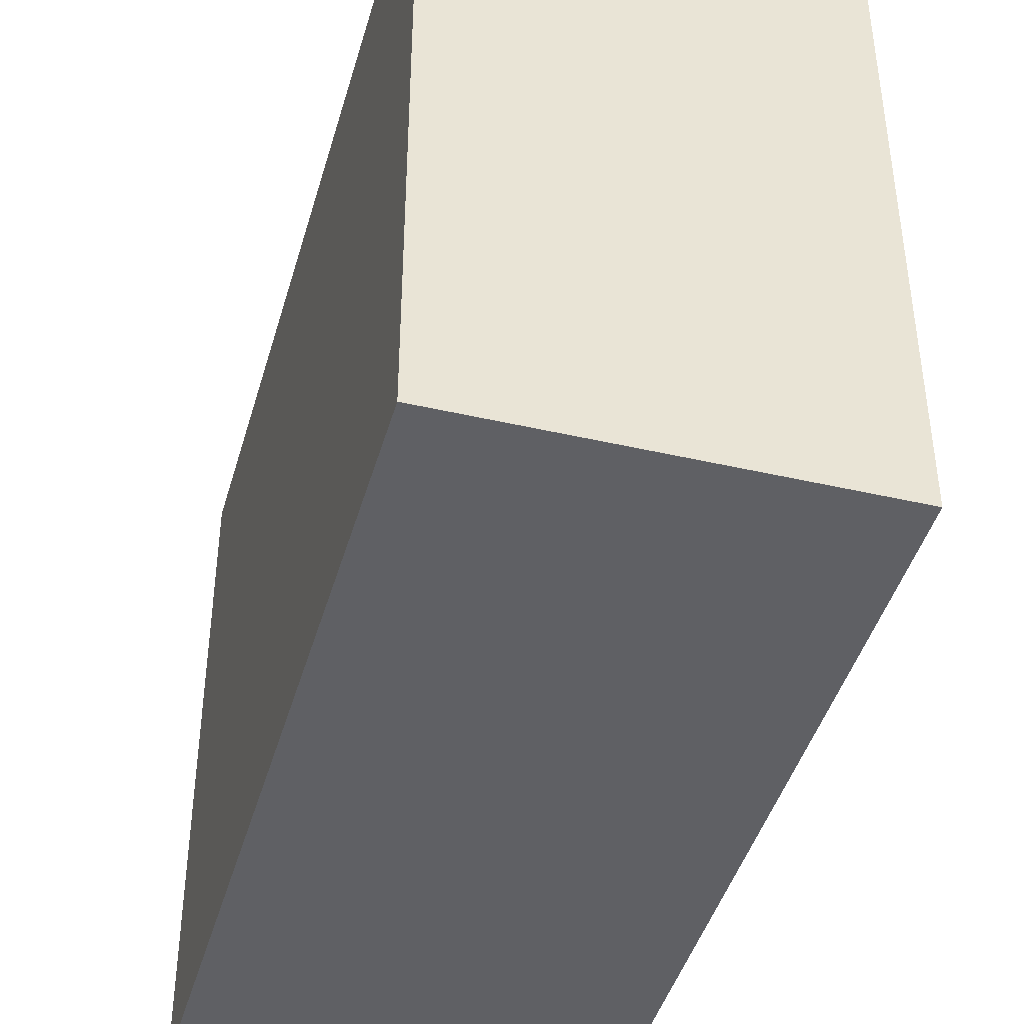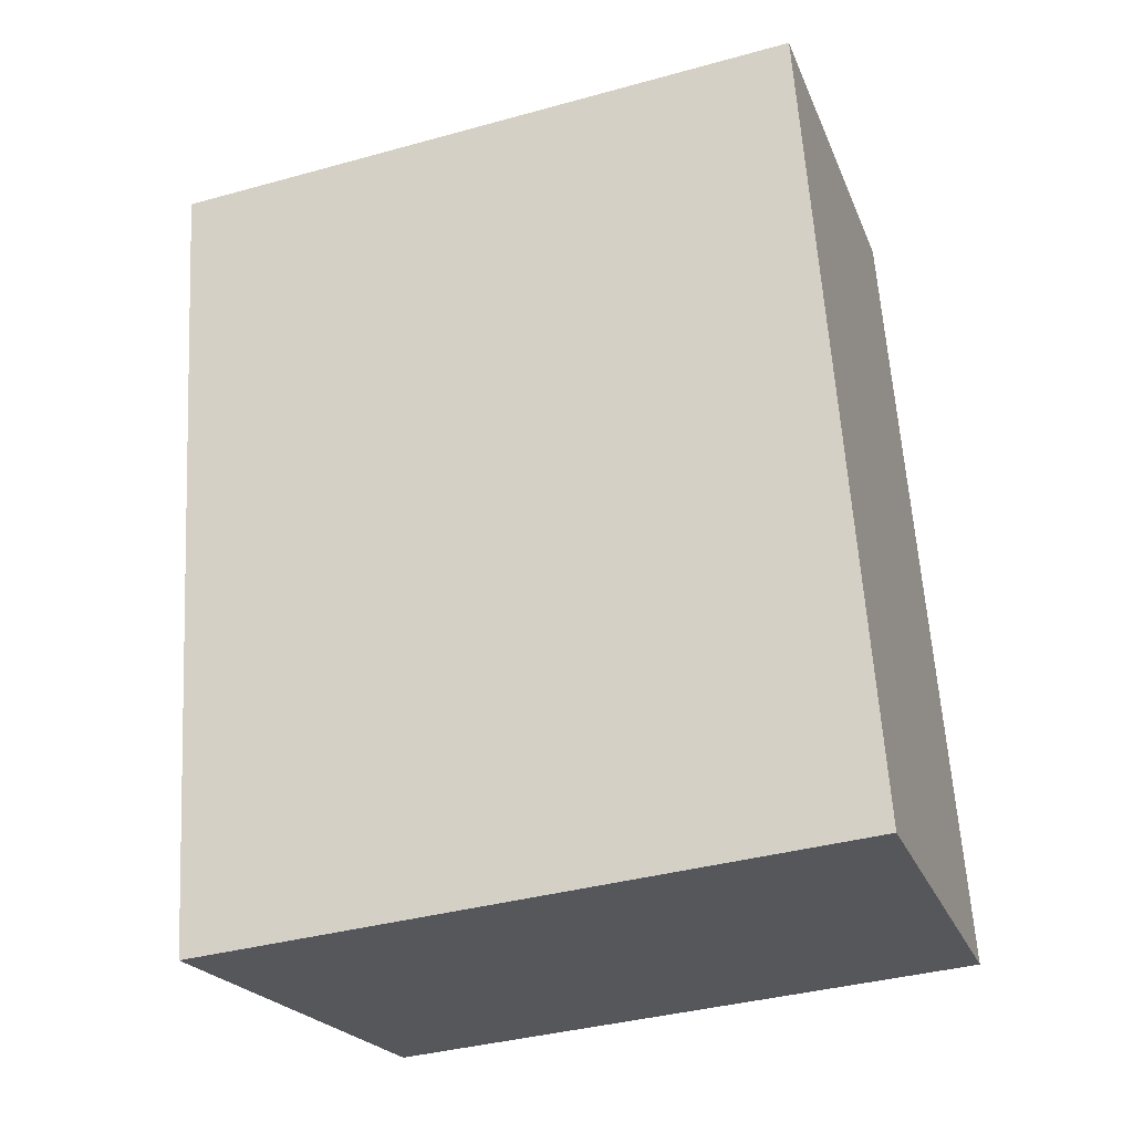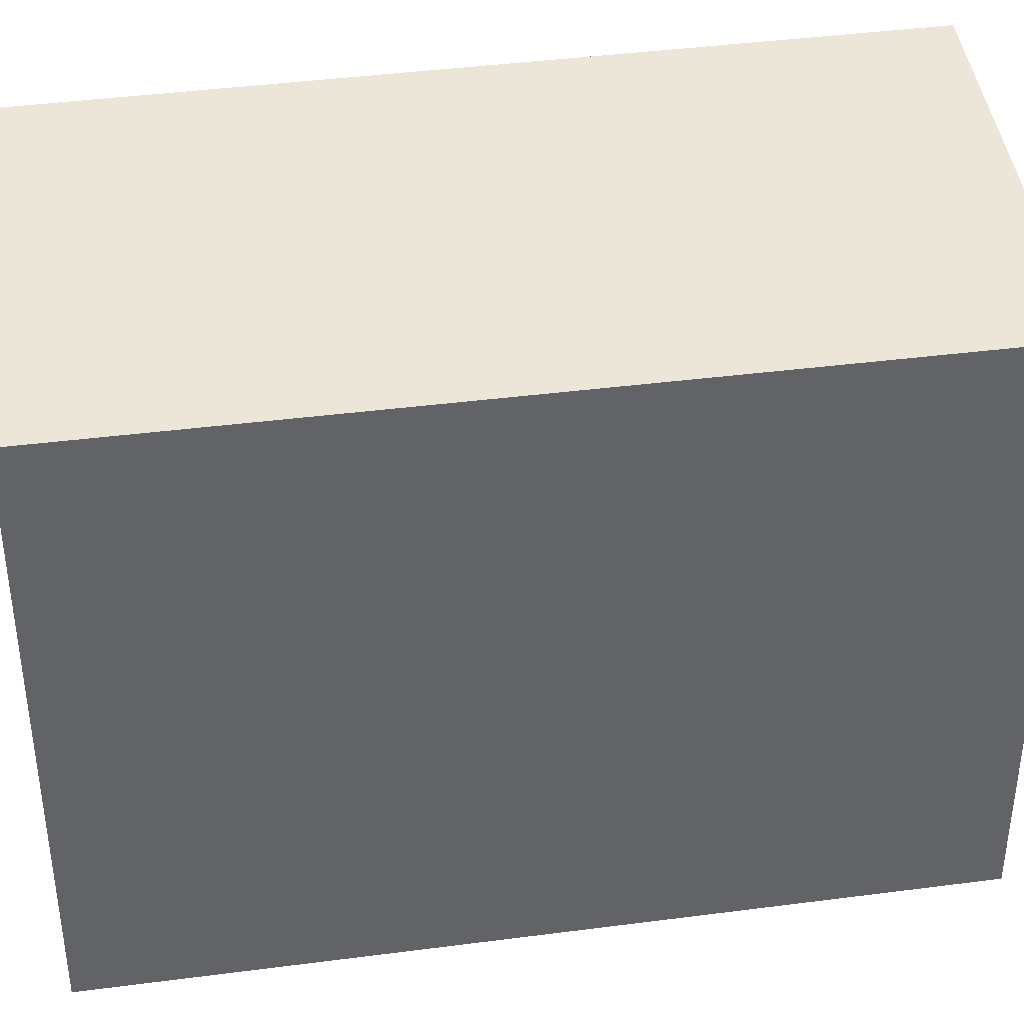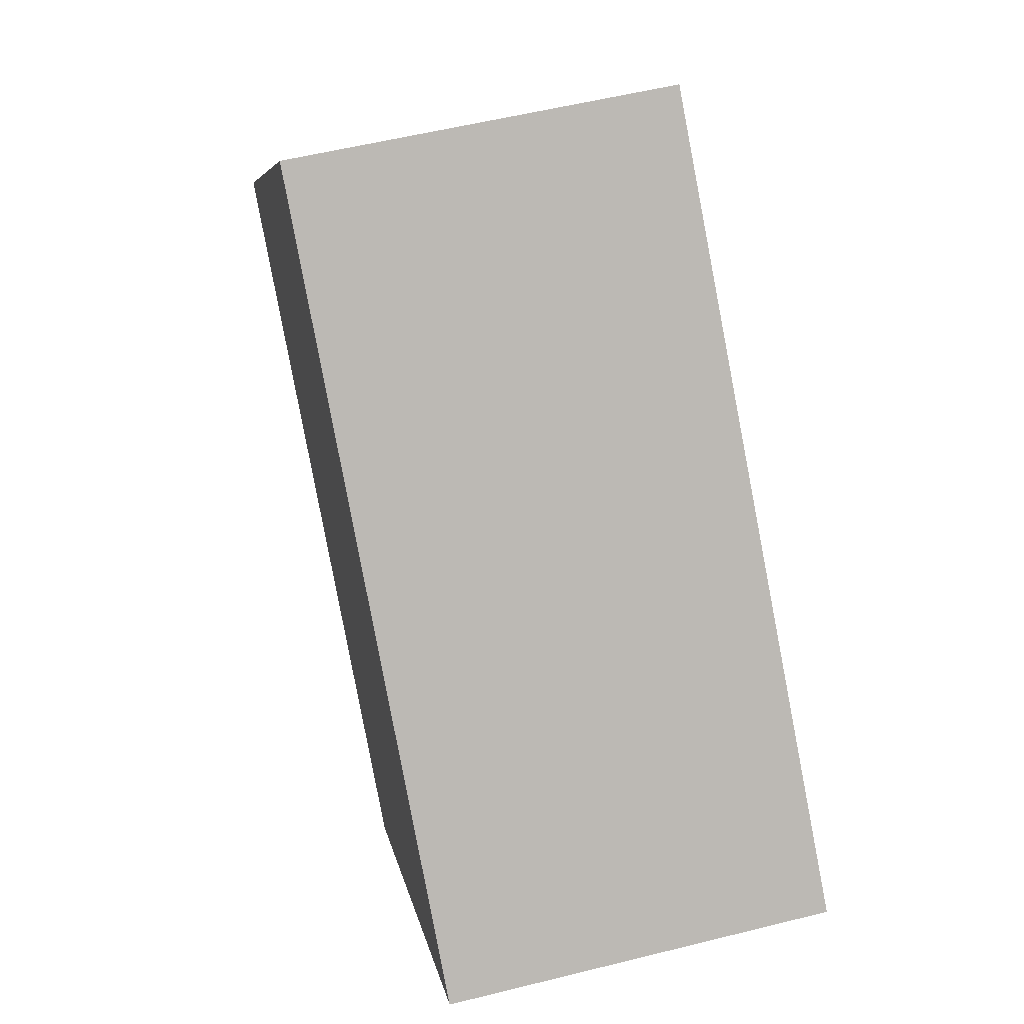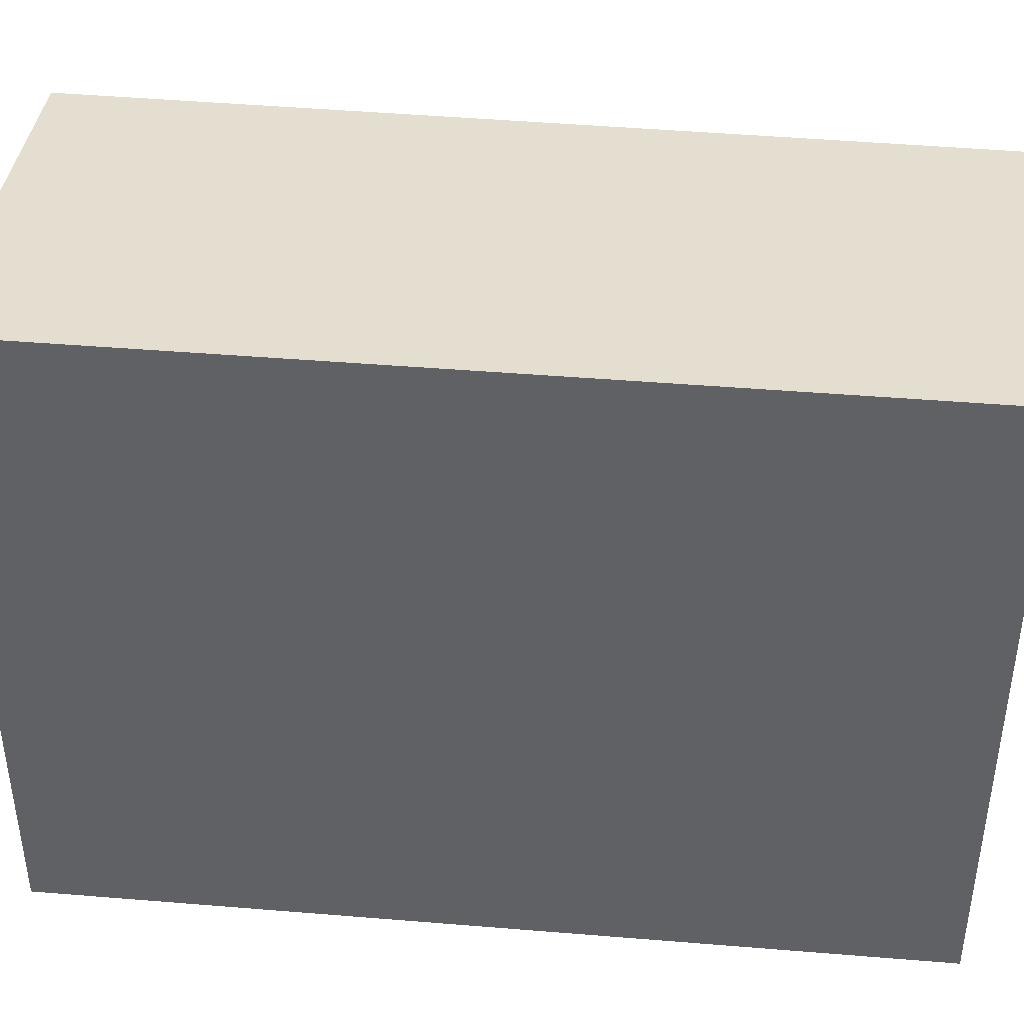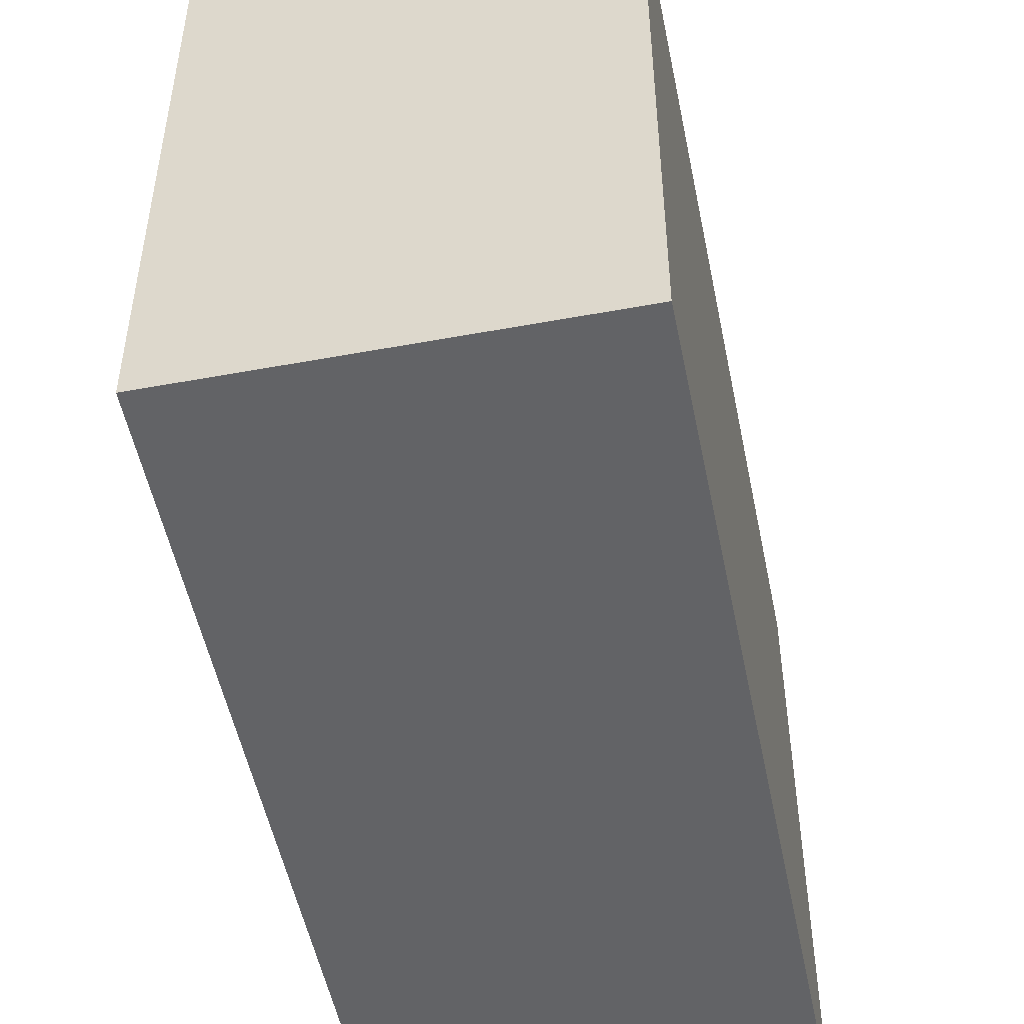
<metadata>
{"format":"obj","ext":"obj","renderer":"f3d","projection":"perspective","resolution":1024,"background":"white","views":[{"elev":-43.3,"azim":-26.4,"up":"+Y"},{"elev":-38.1,"azim":-70.7,"up":"+Z"},{"elev":39.5,"azim":69.7,"up":"+Y"},{"elev":7.0,"azim":-9.0,"up":"+Z"},{"elev":43.6,"azim":-95.2,"up":"+Y"},{"elev":-50.9,"azim":0.3,"up":"+Y"}]}
</metadata>
<code>
v  0 5.144 3.15e-16
v  4.245 4.717 -5.858
v  1.226 5.149 -6.45
v  2.981 4.717 0.585
v  1.226 3.949e-16 -6.45
v  4.245 3.587e-16 -5.858
v  0 0 0
v  2.981 -3.582e-17 0.585
g defaultobject
f 1 2 3
f 2 1 4
f 2 5 3
f 5 2 6
f 5 1 3
f 1 5 7
f 7 4 1
f 4 7 8
f 8 2 4
f 2 8 6
f 8 5 6
f 5 8 7

</code>
